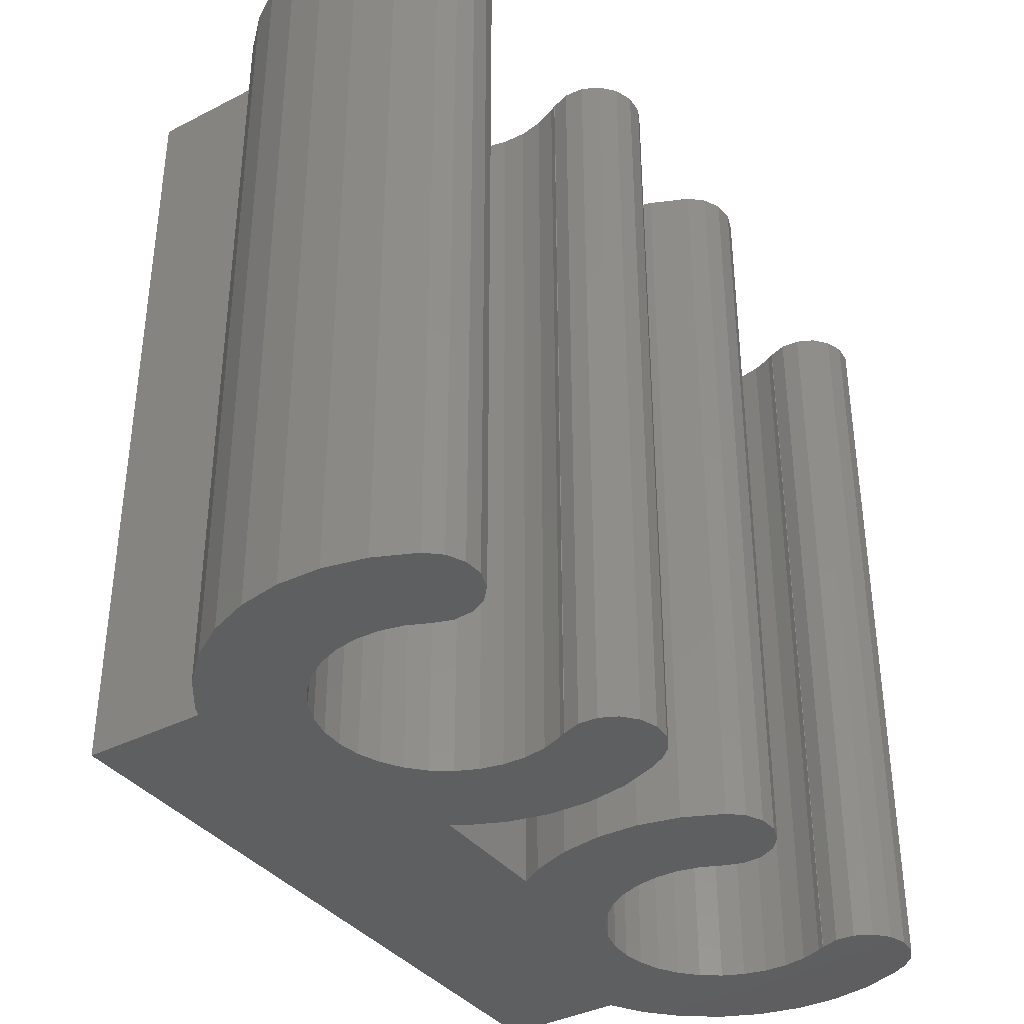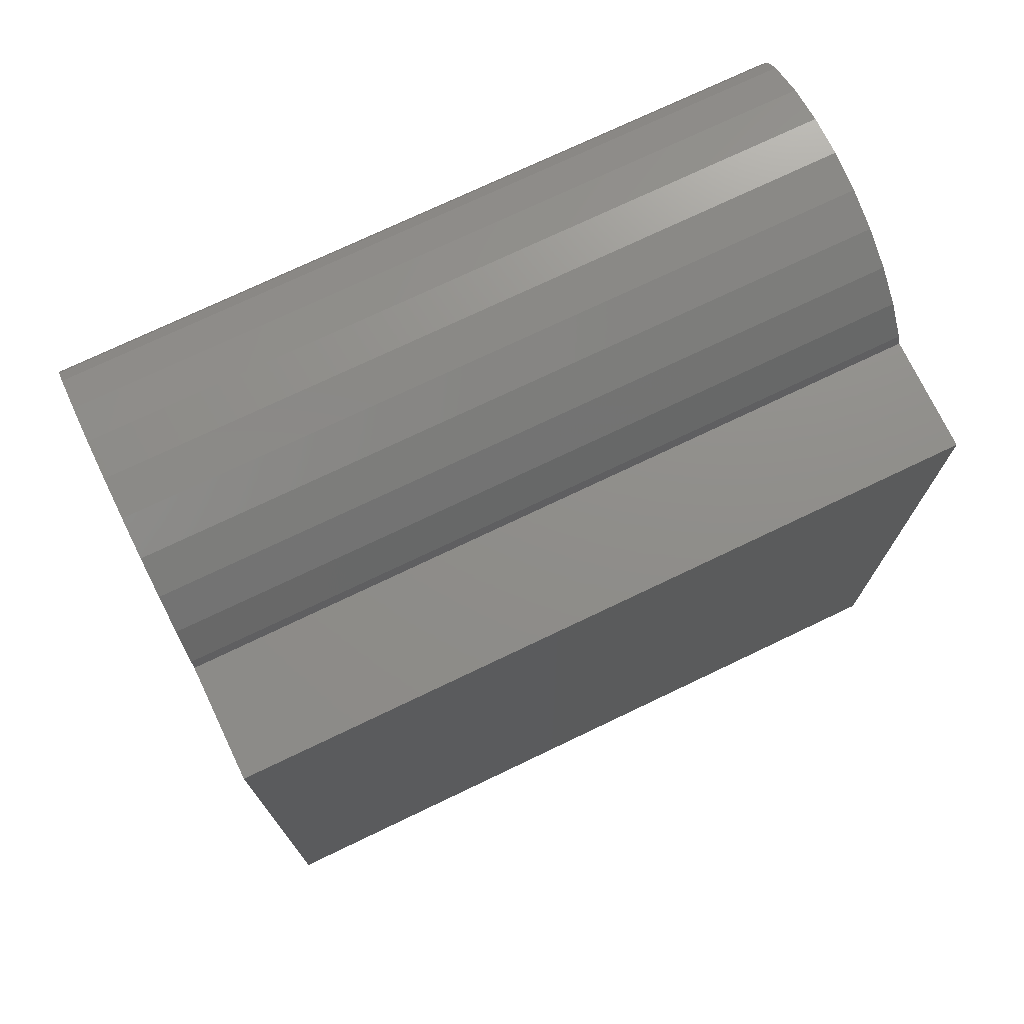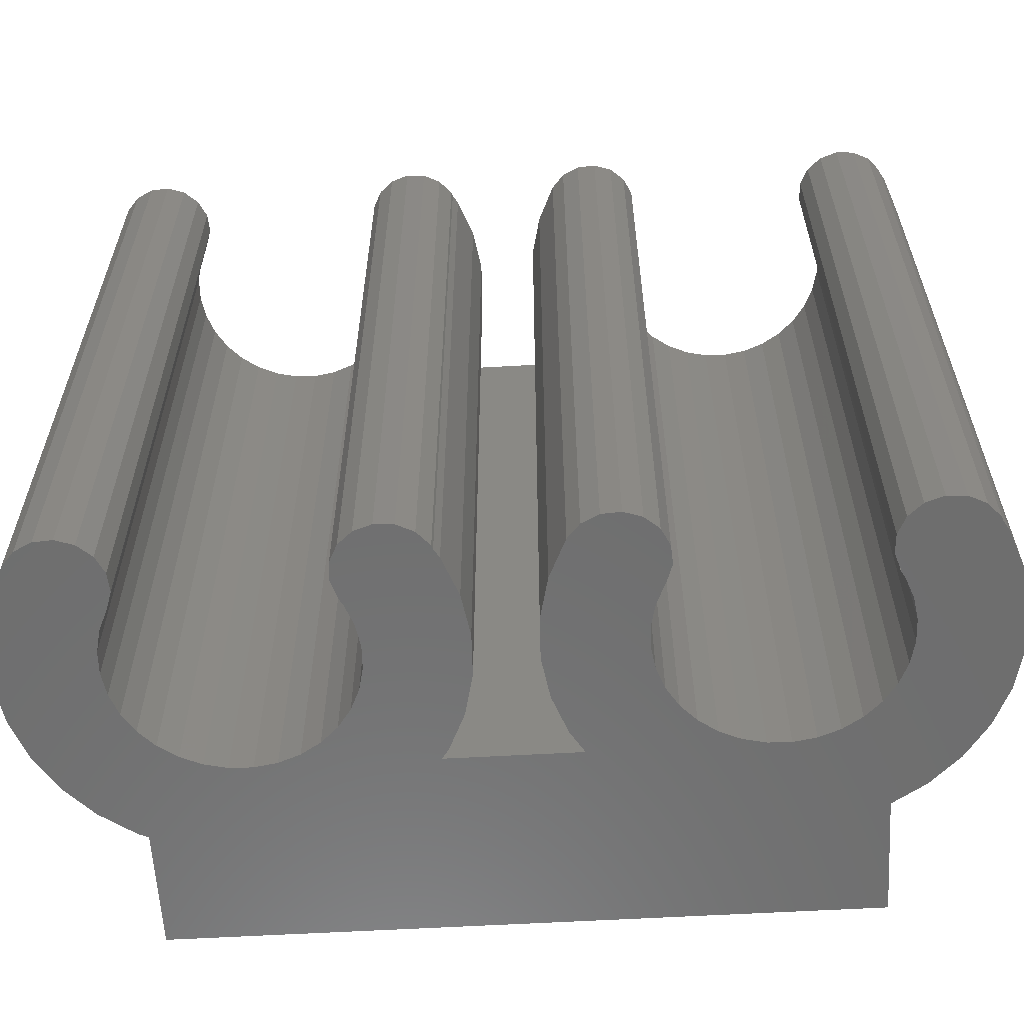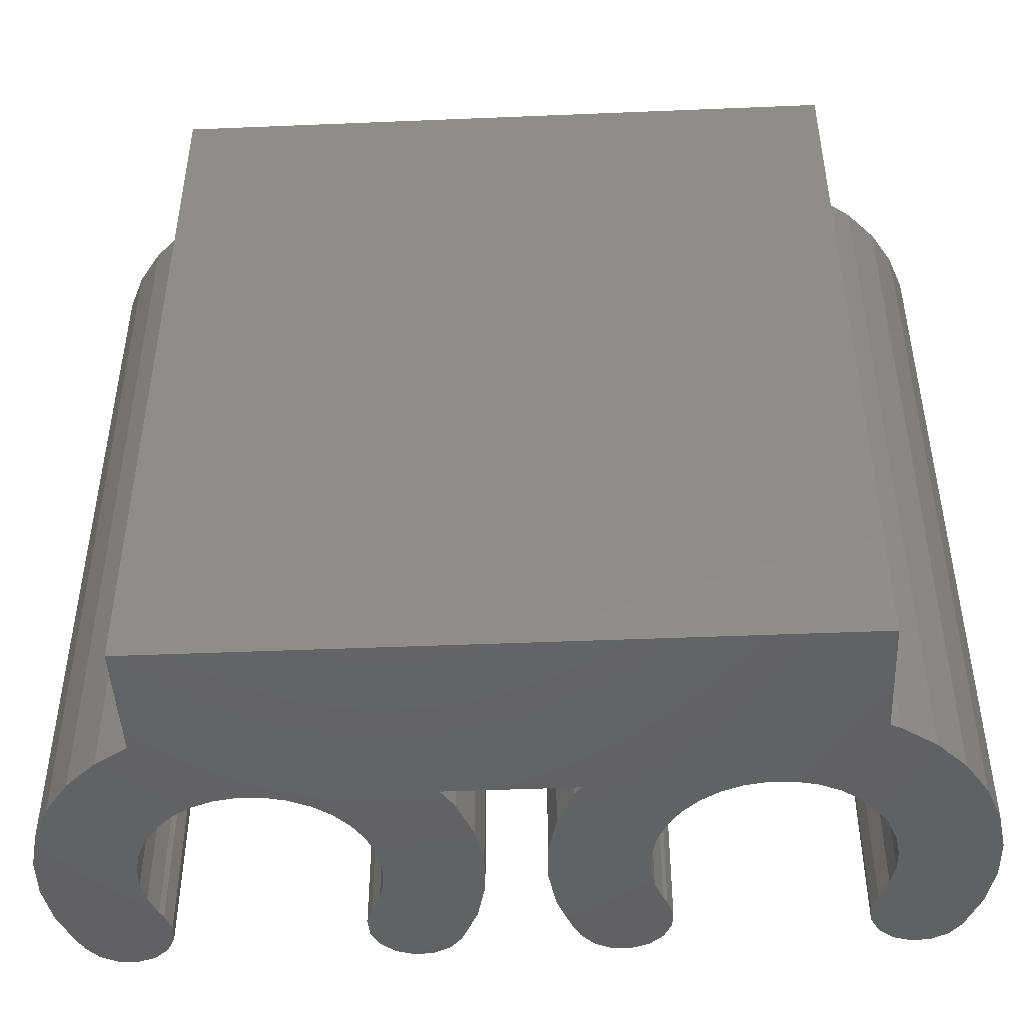
<metadata>
{"format":"stl","ext":"stl","renderer":"f3d","projection":"perspective","resolution":1024,"background":"white","views":[{"elev":-37.2,"azim":-146.6,"up":"+Z"},{"elev":73.6,"azim":64.4,"up":"+Y"},{"elev":-60.1,"azim":-86.7,"up":"+Z"},{"elev":-46.3,"azim":92.7,"up":"+Z"}]}
</metadata>
<code>
# stl→obj: 260 verts, 516 faces
v -9.426 -9.362 -8.1
v -8.586 -9.166 8.1
v -9.426 -9.362 8.1
v -8.586 -9.166 -8.1
v -11.41 -0.8335 -8.1
v -12.2 -1.189 8.1
v -11.41 -0.8335 8.1
v -12.2 -1.189 -8.1
v -10.29 -9.391 -8.1
v -10.29 -9.391 8.1
v -7.8 -8.811 8.1
v -7.8 -8.811 -8.1
v -11.14 -9.25 -8.1
v -11.14 -9.25 8.1
v -12.12 -8.837 -8.1
v -11.95 -8.946 8.1
v -12.12 -8.837 8.1
v -11.95 -8.946 -8.1
v -9.712 -0.6094 -8.1
v -10.57 -0.6376 8.1
v -9.712 -0.6094 8.1
v -10.57 -0.6376 -8.1
v -7.321 -1.509 -8.1
v -8.054 -1.054 8.1
v -7.321 -1.509 8.1
v -8.054 -1.054 -8.1
v -8.861 -0.7499 8.1
v -8.861 -0.7499 -8.1
v -6.099 -3 8.1
v -6.189 -2.8 -8.1
v -6.189 -2.8 8.1
v -6.099 -3 -8.1
v -5.834 -3.586 -8.1
v -5.834 -3.586 8.1
v -7.6 -8.667 -8.1
v -7.6 -8.667 8.1
v -7.099 -8.308 -8.1
v -7.099 -8.308 8.1
v -7.605 -5.157 -8.1
v -5.609 -5.288 -8.1
v -5.75 -6.139 -8.1
v -5.638 -4.426 -8.1
v -7.682 -5.621 -8.1
v -6.054 -6.946 -8.1
v -7.621 -4.687 -8.1
v -7.848 -6.061 -8.1
v -6.509 -7.679 -8.1
v -8.096 -6.461 -8.1
v -7.727 -4.229 -8.1
v -8.418 -6.804 -8.1
v -8.8 -7.078 -8.1
v -9.229 -7.273 -8.1
v -9.687 -7.379 -8.1
v -10.16 -7.395 -8.1
v -10.62 -7.318 -8.1
v -11.06 -7.152 -8.1
v -11.2 -7.078 -8.1
v -11.19 -7.07 -8.1
v -11.57 -6.953 -8.1
v -11.96 -6.979 -8.1
v -12.49 -8.553 -8.1
v -12.2 -8.811 -8.1
v -12.31 -7.151 -8.1
v -12.67 -8.203 -8.1
v -12.57 -7.444 -8.1
v -12.69 -7.814 -8.1
v -7.922 -3.8 -8.1
v -6.692 -2.099 -8.1
v -8.196 -3.418 -8.1
v -8.539 -3.096 -8.1
v -8.939 -2.848 -8.1
v -9.379 -2.682 -8.1
v -9.843 -2.605 -8.1
v -10.31 -2.621 -8.1
v -10.77 -2.727 -8.1
v -11.2 -2.922 -8.1
v -11.57 -3.047 -8.1
v -11.96 -3.021 -8.1
v -12.31 -2.849 -8.1
v -12.49 -1.447 -8.1
v -12.57 -2.556 -8.1
v -12.67 -1.797 -8.1
v -12.69 -2.186 -8.1
v -5.638 -4.426 8.1
v -7.621 -4.687 8.1
v -7.605 -5.157 8.1
v -6.692 -2.099 8.1
v -7.727 -4.229 8.1
v -7.922 -3.8 8.1
v -8.539 -3.096 8.1
v -8.196 -3.418 8.1
v -8.939 -2.848 8.1
v -9.379 -2.682 8.1
v -9.843 -2.605 8.1
v -10.31 -2.621 8.1
v -10.77 -2.727 8.1
v -11.2 -2.922 8.1
v -11.57 -3.047 8.1
v -11.96 -3.021 8.1
v -12.31 -2.849 8.1
v -12.49 -1.447 8.1
v -12.57 -2.556 8.1
v -12.67 -1.797 8.1
v -12.69 -2.186 8.1
v -5.609 -5.288 8.1
v -5.75 -6.139 8.1
v -7.682 -5.621 8.1
v -6.054 -6.946 8.1
v -7.848 -6.061 8.1
v -6.509 -7.679 8.1
v -8.096 -6.461 8.1
v -8.418 -6.804 8.1
v -8.8 -7.078 8.1
v -9.229 -7.273 8.1
v -9.687 -7.379 8.1
v -10.16 -7.395 8.1
v -10.62 -7.318 8.1
v -11.06 -7.152 8.1
v -11.2 -7.078 8.1
v -11.19 -7.07 8.1
v -11.57 -6.953 8.1
v -11.96 -6.979 8.1
v -12.31 -7.151 8.1
v -12.57 -7.444 8.1
v -12.49 -8.553 8.1
v -12.2 -8.811 8.1
v -12.67 -8.203 8.1
v -12.69 -7.814 8.1
v -9.426 -19.36 -8.1
v -8.586 -19.17 8.1
v -9.426 -19.36 8.1
v -8.586 -19.17 -8.1
v -11.41 -10.83 -8.1
v -12.2 -11.19 8.1
v -11.41 -10.83 8.1
v -12.2 -11.19 -8.1
v -10.29 -19.39 -8.1
v -10.29 -19.39 8.1
v -7.8 -18.81 8.1
v -7.8 -18.81 -8.1
v -11.14 -19.25 -8.1
v -11.14 -19.25 8.1
v -12.12 -18.84 -8.1
v -11.95 -18.95 8.1
v -12.12 -18.84 8.1
v -11.95 -18.95 -8.1
v -9.712 -10.61 -8.1
v -10.57 -10.64 8.1
v -9.712 -10.61 8.1
v -10.57 -10.64 -8.1
v -7.6 -11.34 -8.1
v -8.054 -11.05 8.1
v -7.6 -11.34 8.1
v -8.054 -11.05 -8.1
v -7.321 -11.51 -8.1
v -7.321 -11.51 8.1
v -8.861 -10.75 8.1
v -8.861 -10.75 -8.1
v -6.087 -17 8.1
v -6.509 -17.68 8.1
v -6.087 -17 -8.1
v -6.509 -17.68 -8.1
v -6.054 -16.95 -8.1
v -6.054 -16.95 8.1
v -7.099 -18.31 8.1
v -7.099 -18.31 -8.1
v -7.605 -15.16 -8.1
v -5.609 -15.29 -8.1
v -5.75 -16.14 -8.1
v -5.638 -14.43 -8.1
v -7.682 -15.62 -8.1
v -7.621 -14.69 -8.1
v -7.848 -16.06 -8.1
v -5.834 -13.59 -8.1
v -8.096 -16.46 -8.1
v -7.727 -14.23 -8.1
v -6.189 -12.8 -8.1
v -8.418 -16.8 -8.1
v -8.8 -17.08 -8.1
v -9.229 -17.27 -8.1
v -9.687 -17.38 -8.1
v -10.16 -17.39 -8.1
v -10.62 -17.32 -8.1
v -11.06 -17.15 -8.1
v -11.2 -17.08 -8.1
v -11.19 -17.07 -8.1
v -11.57 -16.95 -8.1
v -11.96 -16.98 -8.1
v -12.49 -18.55 -8.1
v -12.2 -18.81 -8.1
v -12.31 -17.15 -8.1
v -12.67 -18.2 -8.1
v -12.57 -17.44 -8.1
v -12.69 -17.81 -8.1
v -7.922 -13.8 -8.1
v -6.692 -12.1 -8.1
v -8.196 -13.42 -8.1
v -8.539 -13.1 -8.1
v -8.939 -12.85 -8.1
v -9.379 -12.68 -8.1
v -9.843 -12.61 -8.1
v -10.31 -12.62 -8.1
v -10.77 -12.73 -8.1
v -11.2 -12.92 -8.1
v -11.57 -13.05 -8.1
v -11.96 -13.02 -8.1
v -12.31 -12.85 -8.1
v -12.49 -11.45 -8.1
v -12.57 -12.56 -8.1
v -12.67 -11.8 -8.1
v -12.69 -12.19 -8.1
v -5.638 -14.43 8.1
v -7.621 -14.69 8.1
v -7.605 -15.16 8.1
v -6.692 -12.1 8.1
v -7.727 -14.23 8.1
v -7.922 -13.8 8.1
v -8.539 -13.1 8.1
v -8.196 -13.42 8.1
v -8.939 -12.85 8.1
v -9.379 -12.68 8.1
v -9.843 -12.61 8.1
v -10.31 -12.62 8.1
v -10.77 -12.73 8.1
v -11.2 -12.92 8.1
v -11.57 -13.05 8.1
v -11.96 -13.02 8.1
v -12.31 -12.85 8.1
v -12.49 -11.45 8.1
v -12.57 -12.56 8.1
v -12.67 -11.8 8.1
v -12.69 -12.19 8.1
v -5.609 -15.29 8.1
v -5.834 -13.59 8.1
v -5.75 -16.14 8.1
v -6.189 -12.8 8.1
v -7.682 -15.62 8.1
v -7.848 -16.06 8.1
v -8.096 -16.46 8.1
v -8.418 -16.8 8.1
v -8.8 -17.08 8.1
v -9.229 -17.27 8.1
v -9.687 -17.38 8.1
v -10.16 -17.39 8.1
v -10.62 -17.32 8.1
v -11.06 -17.15 8.1
v -11.2 -17.08 8.1
v -11.19 -17.07 8.1
v -11.57 -16.95 8.1
v -11.96 -16.98 8.1
v -12.31 -17.15 8.1
v -12.57 -17.44 8.1
v -12.49 -18.55 8.1
v -12.2 -18.81 8.1
v -12.67 -18.2 8.1
v -12.69 -17.81 8.1
v -3.6 -17 8.1
v -3.6 -17 -8.1
v -3.6 -3 -8.1
v -3.6 -3 8.1
f 1 2 3
f 2 1 4
f 5 6 7
f 6 5 8
f 9 3 10
f 3 9 1
f 4 11 2
f 11 4 12
f 13 10 14
f 10 13 9
f 15 16 17
f 16 15 18
f 18 14 16
f 14 18 13
f 19 20 21
f 20 19 22
f 22 7 20
f 7 22 5
f 23 24 25
f 24 23 26
f 26 27 24
f 27 26 28
f 29 30 31
f 32 30 29
f 32 33 30
f 29 31 34
f 11 35 36
f 12 35 11
f 37 35 12
f 11 36 38
f 39 40 41
f 40 39 42
f 43 41 44
f 45 42 39
f 46 44 47
f 42 45 33
f 48 47 37
f 49 33 45
f 33 49 30
f 41 43 39
f 50 37 12
f 44 46 43
f 47 48 46
f 37 50 48
f 51 12 4
f 12 51 50
f 4 52 51
f 1 52 4
f 1 53 52
f 1 54 53
f 9 54 1
f 9 55 54
f 13 55 9
f 55 13 56
f 18 56 13
f 56 57 58
f 15 56 18
f 56 15 57
f 57 15 59
f 59 15 60
f 61 15 62
f 15 63 60
f 64 15 61
f 15 65 63
f 15 64 65
f 65 64 66
f 67 30 49
f 30 67 68
f 69 68 67
f 68 69 23
f 70 23 69
f 23 70 26
f 71 26 70
f 26 71 28
f 72 28 71
f 72 19 28
f 73 19 72
f 74 19 73
f 74 22 19
f 75 22 74
f 5 75 76
f 75 5 22
f 8 76 77
f 8 77 78
f 76 8 5
f 79 8 78
f 79 80 8
f 81 80 79
f 81 82 80
f 82 81 83
f 84 85 86
f 87 88 85
f 87 89 88
f 90 25 24
f 87 91 89
f 25 90 91
f 92 24 27
f 24 92 90
f 27 93 92
f 21 93 27
f 21 94 93
f 21 95 94
f 20 95 21
f 20 96 95
f 7 96 20
f 96 7 97
f 6 97 7
f 97 6 98
f 98 6 99
f 6 100 99
f 101 100 6
f 101 102 100
f 103 102 101
f 102 103 104
f 86 105 84
f 85 84 34
f 105 86 106
f 85 34 31
f 107 106 86
f 85 31 87
f 106 107 108
f 91 87 25
f 109 108 107
f 108 109 110
f 111 110 109
f 110 111 38
f 112 38 111
f 38 112 11
f 113 11 112
f 11 113 2
f 114 2 113
f 114 3 2
f 115 3 114
f 116 3 115
f 116 10 3
f 117 10 116
f 14 117 118
f 117 14 10
f 119 118 120
f 17 118 119
f 17 119 121
f 118 16 14
f 17 121 122
f 118 17 16
f 123 17 122
f 124 17 123
f 17 125 126
f 127 17 124
f 17 127 125
f 127 124 128
f 31 68 87
f 68 31 30
f 28 21 27
f 21 28 19
f 68 25 87
f 25 68 23
f 45 88 49
f 88 45 85
f 53 116 115
f 116 53 54
f 51 114 113
f 114 51 52
f 54 117 116
f 117 54 55
f 56 120 118
f 120 56 58
f 55 118 117
f 118 55 56
f 67 91 69
f 91 67 89
f 70 91 90
f 91 70 69
f 71 90 92
f 90 71 70
f 73 93 94
f 93 73 72
f 49 89 67
f 89 49 88
f 43 86 39
f 86 43 107
f 48 109 46
f 109 48 111
f 50 113 112
f 113 50 51
f 46 107 43
f 107 46 109
f 52 115 114
f 115 52 53
f 75 95 96
f 95 75 74
f 72 92 93
f 92 72 71
f 74 94 95
f 94 74 73
f 39 85 45
f 85 39 86
f 50 111 48
f 111 50 112
f 76 96 97
f 96 76 75
f 57 120 58
f 120 57 119
f 8 101 6
f 101 8 80
f 77 97 98
f 97 77 76
f 81 104 83
f 104 81 102
f 82 101 80
f 101 82 103
f 83 103 82
f 103 83 104
f 79 99 100
f 99 79 78
f 78 98 99
f 98 78 77
f 79 102 81
f 102 79 100
f 62 17 126
f 17 62 15
f 57 121 119
f 121 57 59
f 66 124 65
f 124 66 128
f 61 126 125
f 126 61 62
f 64 128 66
f 128 64 127
f 59 122 121
f 122 59 60
f 60 123 122
f 123 60 63
f 61 127 64
f 127 61 125
f 65 123 63
f 123 65 124
f 129 130 131
f 130 129 132
f 133 134 135
f 134 133 136
f 137 131 138
f 131 137 129
f 132 139 130
f 139 132 140
f 141 138 142
f 138 141 137
f 143 144 145
f 144 143 146
f 146 142 144
f 142 146 141
f 147 148 149
f 148 147 150
f 150 135 148
f 135 150 133
f 151 152 153
f 151 154 152
f 154 151 155
f 153 152 156
f 154 157 152
f 157 154 158
f 159 160 161
f 161 162 163
f 162 161 160
f 160 159 164
f 140 165 139
f 165 140 166
f 167 168 169
f 168 167 170
f 171 169 163
f 172 170 167
f 173 163 162
f 170 172 174
f 175 162 166
f 176 174 172
f 174 176 177
f 169 171 167
f 178 166 140
f 163 173 171
f 162 175 173
f 166 178 175
f 179 140 132
f 140 179 178
f 132 180 179
f 129 180 132
f 129 181 180
f 129 182 181
f 137 182 129
f 137 183 182
f 141 183 137
f 183 141 184
f 146 184 141
f 184 185 186
f 143 184 146
f 184 143 185
f 185 143 187
f 187 143 188
f 189 143 190
f 143 191 188
f 192 143 189
f 143 193 191
f 143 192 193
f 193 192 194
f 195 177 176
f 177 195 196
f 197 196 195
f 196 197 155
f 198 155 197
f 155 198 154
f 199 154 198
f 154 199 158
f 200 158 199
f 200 147 158
f 201 147 200
f 202 147 201
f 202 150 147
f 203 150 202
f 133 203 204
f 203 133 150
f 136 204 205
f 136 205 206
f 204 136 133
f 207 136 206
f 207 208 136
f 209 208 207
f 209 210 208
f 210 209 211
f 212 213 214
f 215 216 213
f 215 217 216
f 218 156 152
f 215 219 217
f 156 218 219
f 220 152 157
f 152 220 218
f 157 221 220
f 149 221 157
f 149 222 221
f 149 223 222
f 148 223 149
f 148 224 223
f 135 224 148
f 224 135 225
f 134 225 135
f 225 134 226
f 226 134 227
f 134 228 227
f 229 228 134
f 229 230 228
f 231 230 229
f 230 231 232
f 214 233 212
f 213 212 234
f 233 214 235
f 213 234 236
f 237 235 214
f 213 236 215
f 235 237 164
f 219 215 156
f 238 164 237
f 164 238 160
f 239 160 238
f 160 239 165
f 240 165 239
f 165 240 139
f 241 139 240
f 139 241 130
f 242 130 241
f 242 131 130
f 243 131 242
f 244 131 243
f 244 138 131
f 245 138 244
f 142 245 246
f 245 142 138
f 247 246 248
f 145 246 247
f 145 247 249
f 246 144 142
f 145 249 250
f 246 145 144
f 251 145 250
f 252 145 251
f 145 253 254
f 255 145 252
f 145 255 253
f 255 252 256
f 158 149 157
f 149 158 147
f 165 162 160
f 162 165 166
f 172 216 176
f 216 172 213
f 181 244 243
f 244 181 182
f 179 242 241
f 242 179 180
f 182 245 244
f 245 182 183
f 184 248 246
f 248 184 186
f 183 246 245
f 246 183 184
f 195 219 197
f 219 195 217
f 198 219 218
f 219 198 197
f 199 218 220
f 218 199 198
f 201 221 222
f 221 201 200
f 176 217 195
f 217 176 216
f 171 214 167
f 214 171 237
f 175 238 173
f 238 175 239
f 178 241 240
f 241 178 179
f 173 237 171
f 237 173 238
f 180 243 242
f 243 180 181
f 203 223 224
f 223 203 202
f 200 220 221
f 220 200 199
f 202 222 223
f 222 202 201
f 167 213 172
f 213 167 214
f 178 239 175
f 239 178 240
f 204 224 225
f 224 204 203
f 185 248 186
f 248 185 247
f 136 229 134
f 229 136 208
f 205 225 226
f 225 205 204
f 209 232 211
f 232 209 230
f 210 229 208
f 229 210 231
f 211 231 210
f 231 211 232
f 207 227 228
f 227 207 206
f 206 226 227
f 226 206 205
f 207 230 209
f 230 207 228
f 190 145 254
f 145 190 143
f 185 249 247
f 249 185 187
f 194 252 193
f 252 194 256
f 189 254 253
f 254 189 190
f 192 256 194
f 256 192 255
f 187 250 249
f 250 187 188
f 188 251 250
f 251 188 191
f 189 255 192
f 255 189 253
f 193 251 191
f 251 193 252
f 151 36 35
f 36 151 153
f 161 257 159
f 257 161 258
f 257 259 260
f 259 257 258
f 259 29 260
f 29 259 32
f 258 174 259
f 259 41 40
f 259 174 41
f 174 44 41
f 177 44 174
f 177 47 44
f 196 47 177
f 196 37 47
f 155 37 196
f 35 155 151
f 155 35 37
f 170 258 168
f 258 169 168
f 258 163 169
f 163 258 161
f 174 258 170
f 42 259 40
f 33 259 42
f 259 33 32
f 257 212 233
f 234 260 106
f 260 234 212
f 108 234 106
f 108 236 234
f 110 236 108
f 110 215 236
f 38 215 110
f 38 156 215
f 36 156 38
f 156 36 153
f 106 260 105
f 260 84 105
f 260 34 84
f 34 260 29
f 260 212 257
f 235 257 233
f 164 257 235
f 257 164 159

</code>
